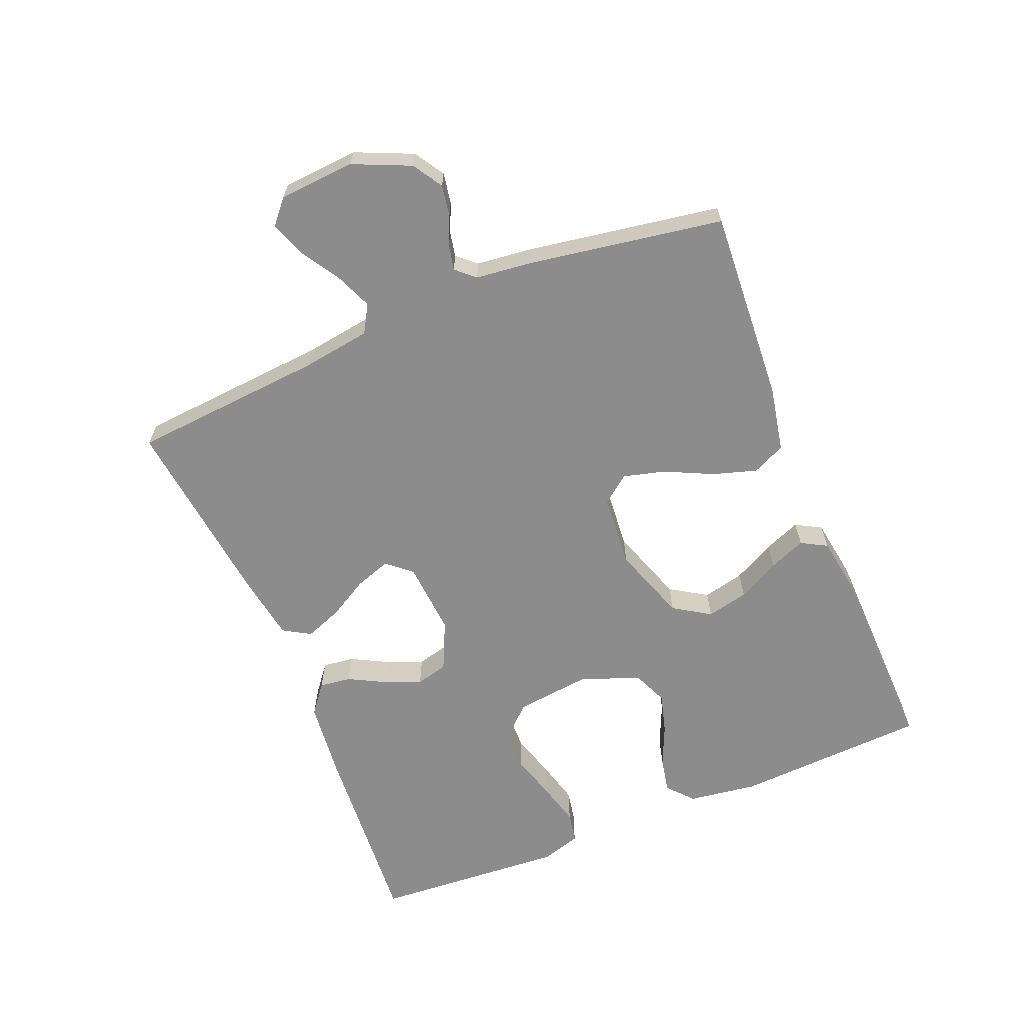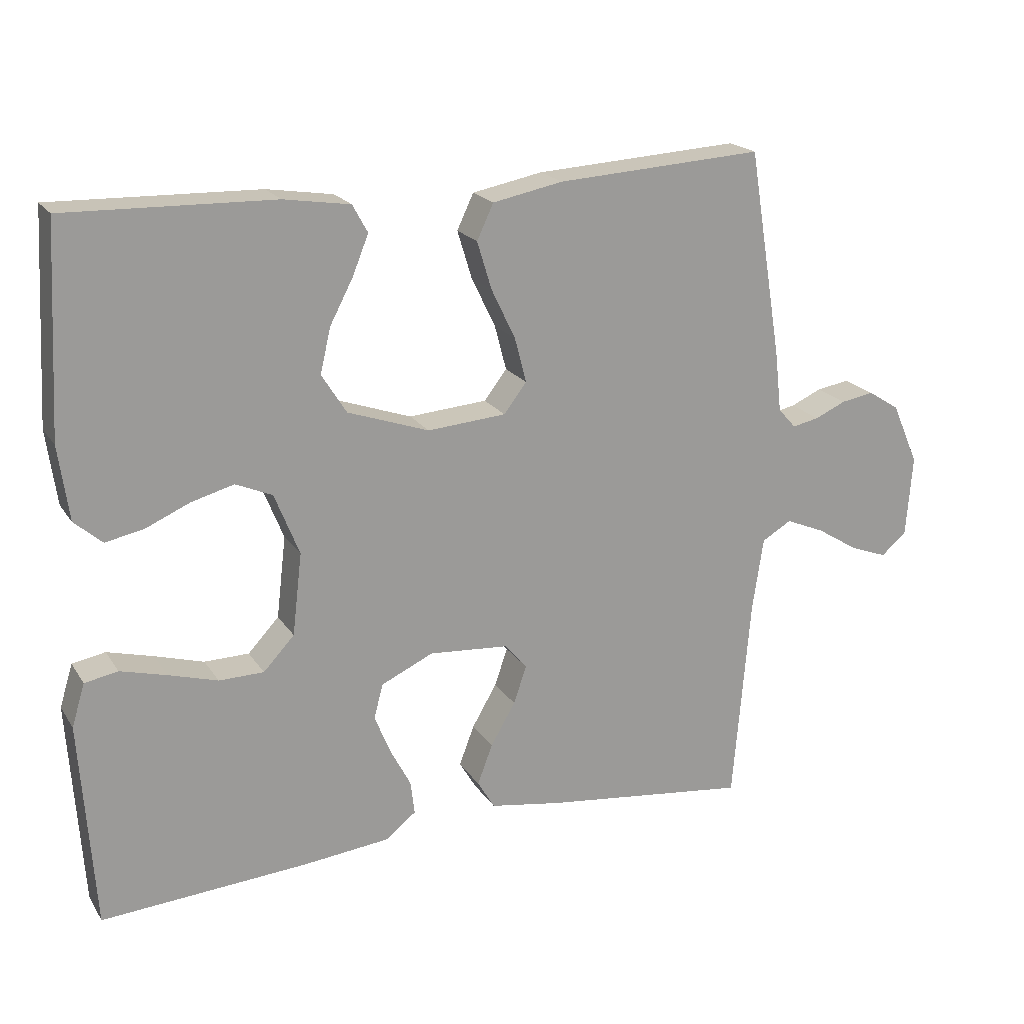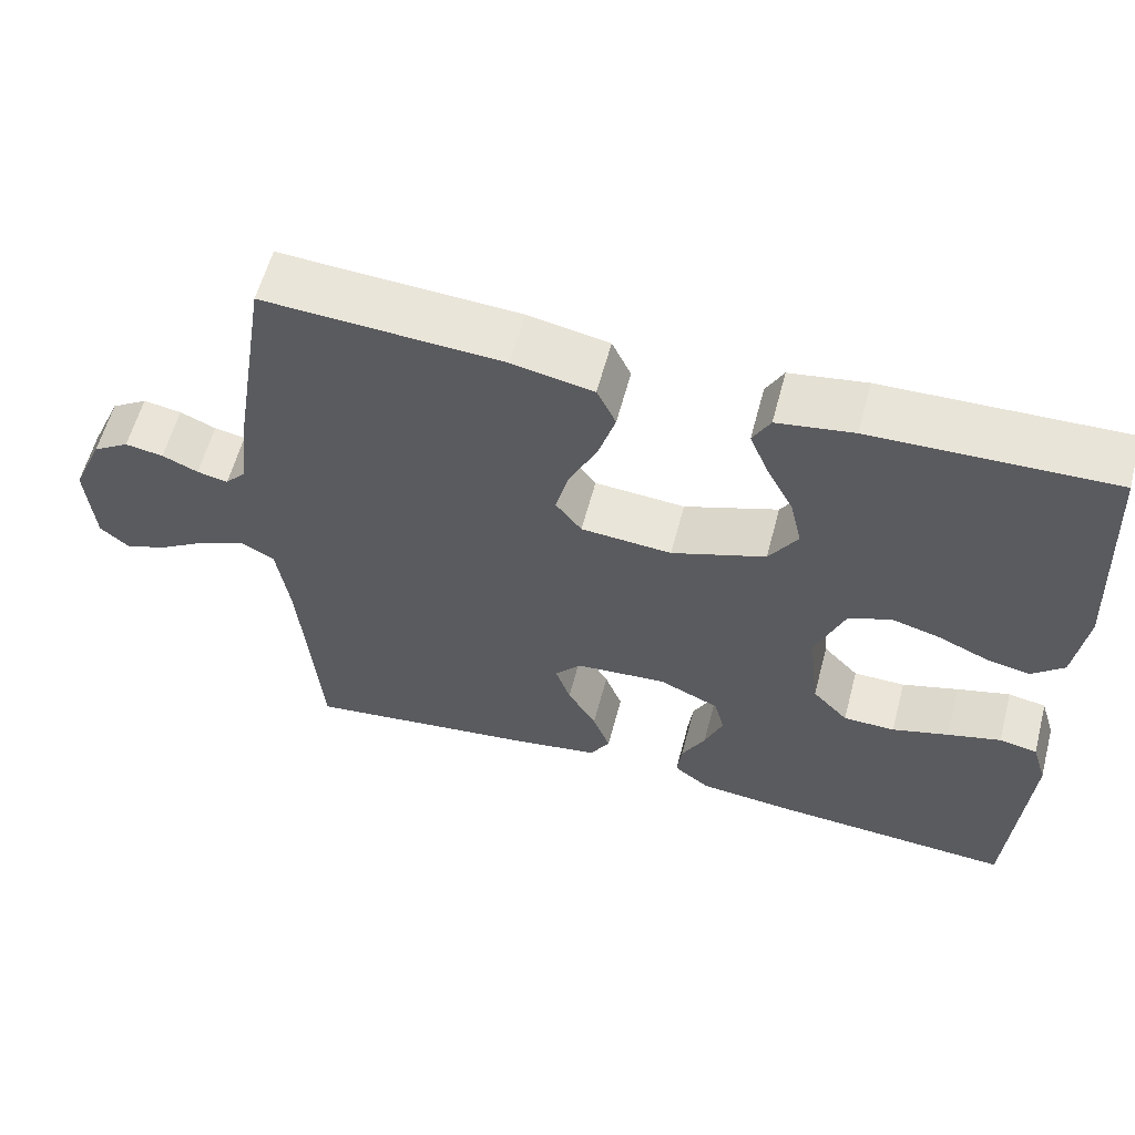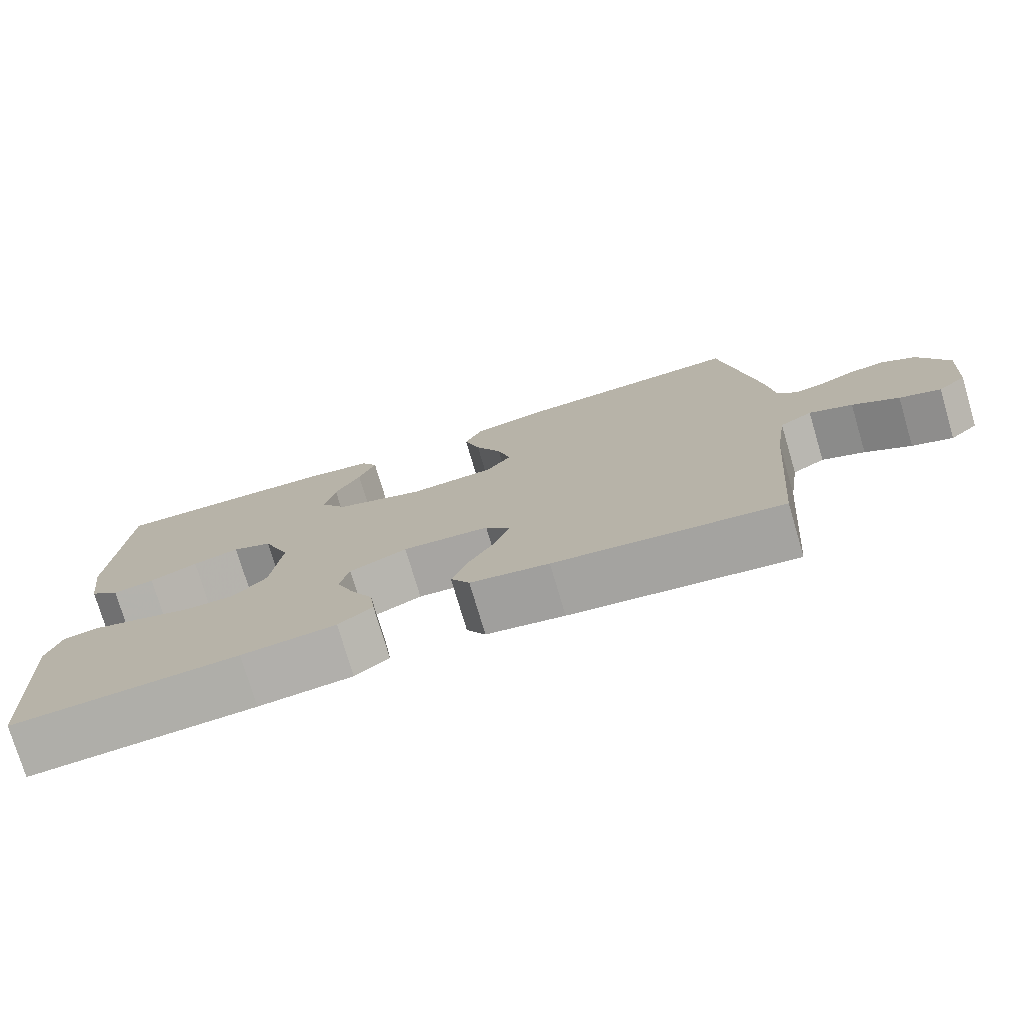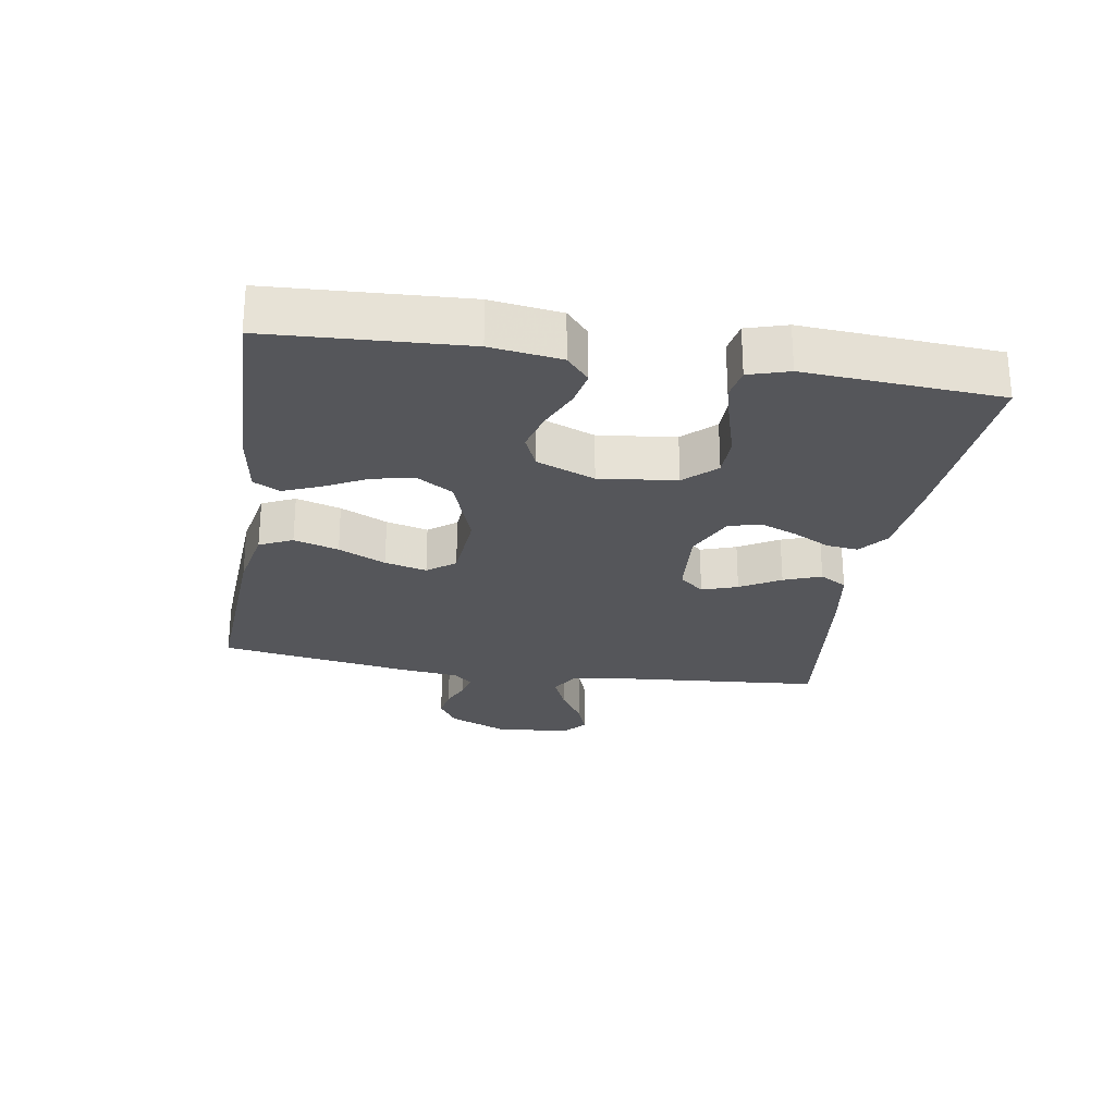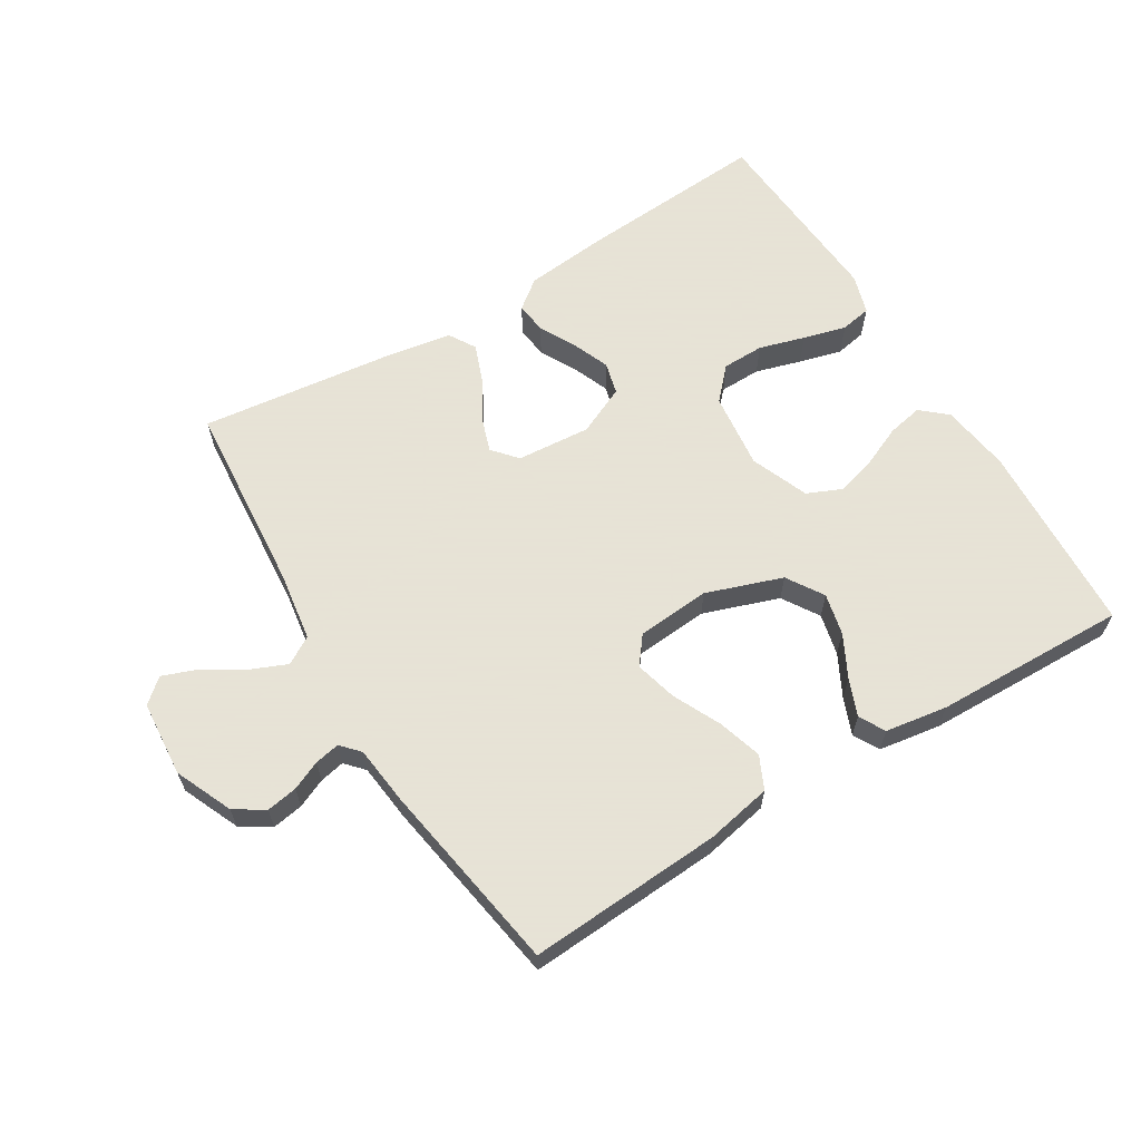
<metadata>
{"format":"obj","ext":"obj","renderer":"f3d","projection":"perspective","resolution":1024,"background":"white","views":[{"elev":-64.3,"azim":-67.8,"up":"+Y"},{"elev":20.0,"azim":156.2,"up":"+Z"},{"elev":59.2,"azim":14.8,"up":"+Z"},{"elev":-76.0,"azim":-163.5,"up":"+Z"},{"elev":-25.8,"azim":80.8,"up":"+Y"},{"elev":62.8,"azim":-31.4,"up":"+Y"}]}
</metadata>
<code>
v 0.5 0.07 -0.5
v 0.2 0.07 -0.479
v 0.075 0.07 -0.466
v 0.03 0.07 -0.431
v 0.036 0.07 -0.382
v 0.066 0.07 -0.325
v 0.089 0.07 -0.268
v 0.076 0.07 -0.218
v 0 0.07 -0.183
v -0.115 0.07 -0.192
v -0.148 0.07 -0.23
v -0.129 0.07 -0.285
v -0.093 0.07 -0.347
v -0.071 0.07 -0.405
v -0.096 0.07 -0.447
v -0.2 0.07 -0.464
v -0.5 0.07 -0.5
v -0.525 0.07 -0.2
v -0.541 0.07 -0.093
v -0.584 0.07 -0.068
v -0.641 0.07 -0.092
v -0.702 0.07 -0.13
v -0.756 0.07 -0.15
v -0.793 0.07 -0.118
v -0.802 0.07 0
v -0.763 0.07 0.089
v -0.717 0.07 0.118
v -0.669 0.07 0.11
v -0.624 0.07 0.09
v -0.585 0.07 0.082
v -0.559 0.07 0.111
v -0.549 0.07 0.2
v -0.5 0.07 0.5
v -0.2 0.07 0.482
v -0.098 0.07 0.462
v -0.074 0.07 0.411
v -0.095 0.07 0.342
v -0.13 0.07 0.269
v -0.147 0.07 0.204
v -0.114 0.07 0.161
v 0 0.07 0.152
v 0.118 0.07 0.193
v 0.154 0.07 0.25
v 0.139 0.07 0.315
v 0.105 0.07 0.38
v 0.082 0.07 0.437
v 0.104 0.07 0.477
v 0.2 0.07 0.492
v 0.5 0.07 0.5
v 0.516 0.07 0.2
v 0.501 0.07 0.092
v 0.461 0.07 0.057
v 0.406 0.07 0.068
v 0.342 0.07 0.096
v 0.28 0.07 0.113
v 0.227 0.07 0.09
v 0.191 0.07 0
v 0.205 0.07 -0.119
v 0.25 0.07 -0.167
v 0.315 0.07 -0.168
v 0.386 0.07 -0.147
v 0.453 0.07 -0.129
v 0.501 0.07 -0.138
v 0.52 0.07 -0.2
v 0.5 0 -0.5
v 0.2 0 -0.479
v 0.075 0 -0.466
v 0.03 0 -0.431
v 0.036 0 -0.382
v 0.066 0 -0.325
v 0.089 0 -0.268
v 0.076 0 -0.218
v 0 0 -0.183
v -0.115 0 -0.192
v -0.148 0 -0.23
v -0.129 0 -0.285
v -0.093 0 -0.347
v -0.071 0 -0.405
v -0.096 0 -0.447
v -0.2 0 -0.464
v -0.5 0 -0.5
v -0.525 0 -0.2
v -0.541 0 -0.093
v -0.584 0 -0.068
v -0.641 0 -0.092
v -0.702 0 -0.13
v -0.756 0 -0.15
v -0.793 0 -0.118
v -0.802 0 0
v -0.763 0 0.089
v -0.717 0 0.118
v -0.669 0 0.11
v -0.624 0 0.09
v -0.585 0 0.082
v -0.559 0 0.111
v -0.549 0 0.2
v -0.5 0 0.5
v -0.2 0 0.482
v -0.098 0 0.462
v -0.074 0 0.411
v -0.095 0 0.342
v -0.13 0 0.269
v -0.147 0 0.204
v -0.114 0 0.161
v 0 0 0.152
v 0.118 0 0.193
v 0.154 0 0.25
v 0.139 0 0.315
v 0.105 0 0.38
v 0.082 0 0.437
v 0.104 0 0.477
v 0.2 0 0.492
v 0.5 0 0.5
v 0.516 0 0.2
v 0.501 0 0.092
v 0.461 0 0.057
v 0.406 0 0.068
v 0.342 0 0.096
v 0.28 0 0.113
v 0.227 0 0.09
v 0.191 0 0
v 0.205 0 -0.119
v 0.25 0 -0.167
v 0.315 0 -0.168
v 0.386 0 -0.147
v 0.453 0 -0.129
v 0.501 0 -0.138
v 0.52 0 -0.2
f 60 61 62 63
f 60 63 64 1
f 51 52 53 54
f 51 54 55
f 50 51 55
f 49 50 55
f 48 49 55 56
f 44 45 46 47
f 43 44 47 48
f 35 36 37 38
f 35 38 39
f 34 35 39
f 31 32 33 34
f 30 31 34 39
f 26 27 28 29
f 26 29 30
f 25 26 30
f 21 22 23 24
f 20 21 24 25
f 15 16 17 18
f 15 18 19
f 12 13 14 15
f 11 12 15 19
f 10 11 19 20
f 3 4 5 6
f 3 6 7
f 2 3 7
f 59 60 1 2
f 58 59 2 7
f 57 58 7 8
f 43 48 56 57
f 42 43 57 8
f 41 42 8 9
f 40 41 9 10
f 25 30 39 40
f 10 20 25 40
f 127 126 125 124
f 65 128 127 124
f 118 117 116 115
f 119 118 115
f 119 115 114
f 119 114 113
f 120 119 113 112
f 111 110 109 108
f 112 111 108 107
f 102 101 100 99
f 103 102 99
f 103 99 98
f 98 97 96 95
f 103 98 95 94
f 93 92 91 90
f 94 93 90
f 94 90 89
f 88 87 86 85
f 89 88 85 84
f 82 81 80 79
f 83 82 79
f 79 78 77 76
f 83 79 76 75
f 84 83 75 74
f 70 69 68 67
f 71 70 67
f 71 67 66
f 66 65 124 123
f 71 66 123 122
f 72 71 122 121
f 121 120 112 107
f 72 121 107 106
f 73 72 106 105
f 74 73 105 104
f 104 103 94 89
f 104 89 84 74
f 1 65 66 2
f 2 66 67 3
f 3 67 68 4
f 4 68 69 5
f 5 69 70 6
f 6 70 71 7
f 7 71 72 8
f 8 72 73 9
f 9 73 74 10
f 10 74 75 11
f 11 75 76 12
f 12 76 77 13
f 13 77 78 14
f 14 78 79 15
f 15 79 80 16
f 16 80 81 17
f 17 81 82 18
f 18 82 83 19
f 19 83 84 20
f 20 84 85 21
f 21 85 86 22
f 22 86 87 23
f 23 87 88 24
f 24 88 89 25
f 25 89 90 26
f 26 90 91 27
f 27 91 92 28
f 28 92 93 29
f 29 93 94 30
f 30 94 95 31
f 31 95 96 32
f 32 96 97 33
f 33 97 98 34
f 34 98 99 35
f 35 99 100 36
f 36 100 101 37
f 37 101 102 38
f 38 102 103 39
f 39 103 104 40
f 40 104 105 41
f 41 105 106 42
f 42 106 107 43
f 43 107 108 44
f 44 108 109 45
f 45 109 110 46
f 46 110 111 47
f 47 111 112 48
f 48 112 113 49
f 49 113 114 50
f 50 114 115 51
f 51 115 116 52
f 52 116 117 53
f 53 117 118 54
f 54 118 119 55
f 55 119 120 56
f 56 120 121 57
f 57 121 122 58
f 58 122 123 59
f 59 123 124 60
f 60 124 125 61
f 61 125 126 62
f 62 126 127 63
f 63 127 128 64
f 64 128 65 1

</code>
